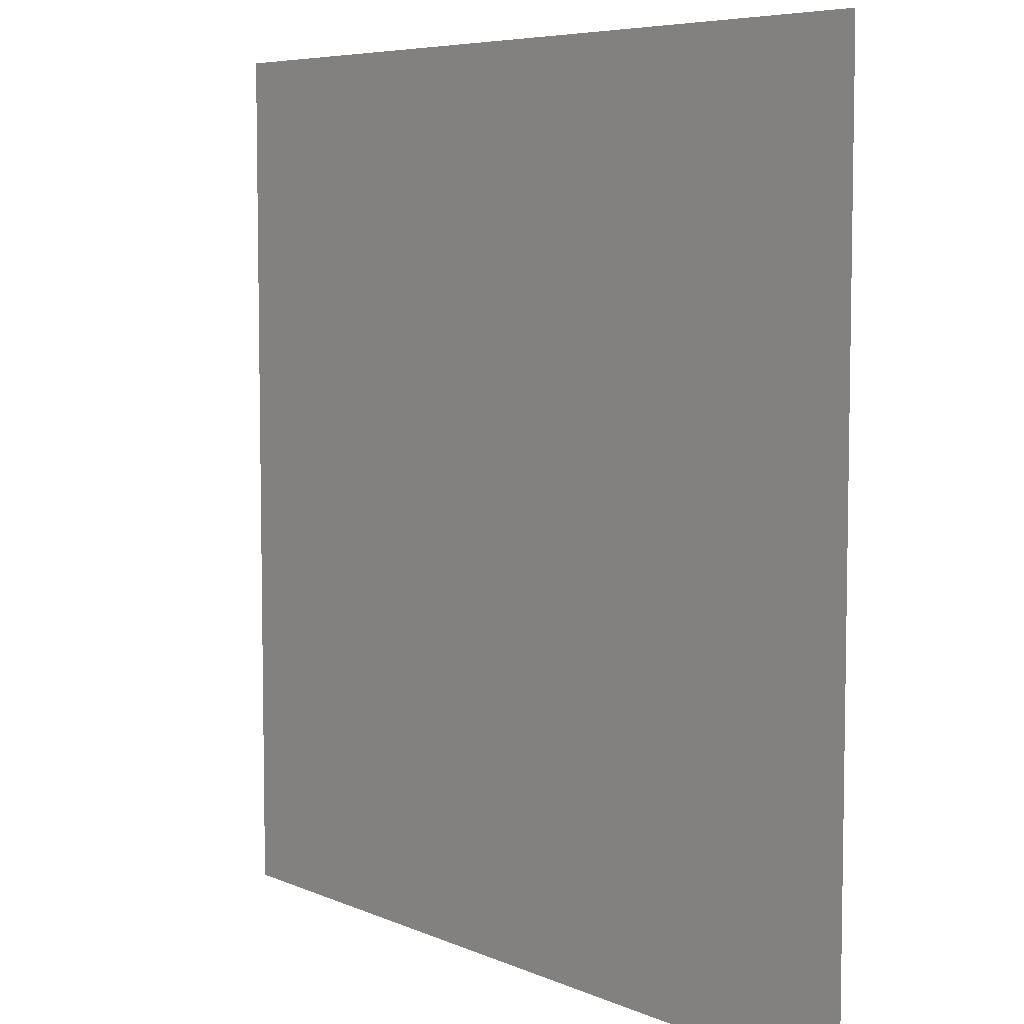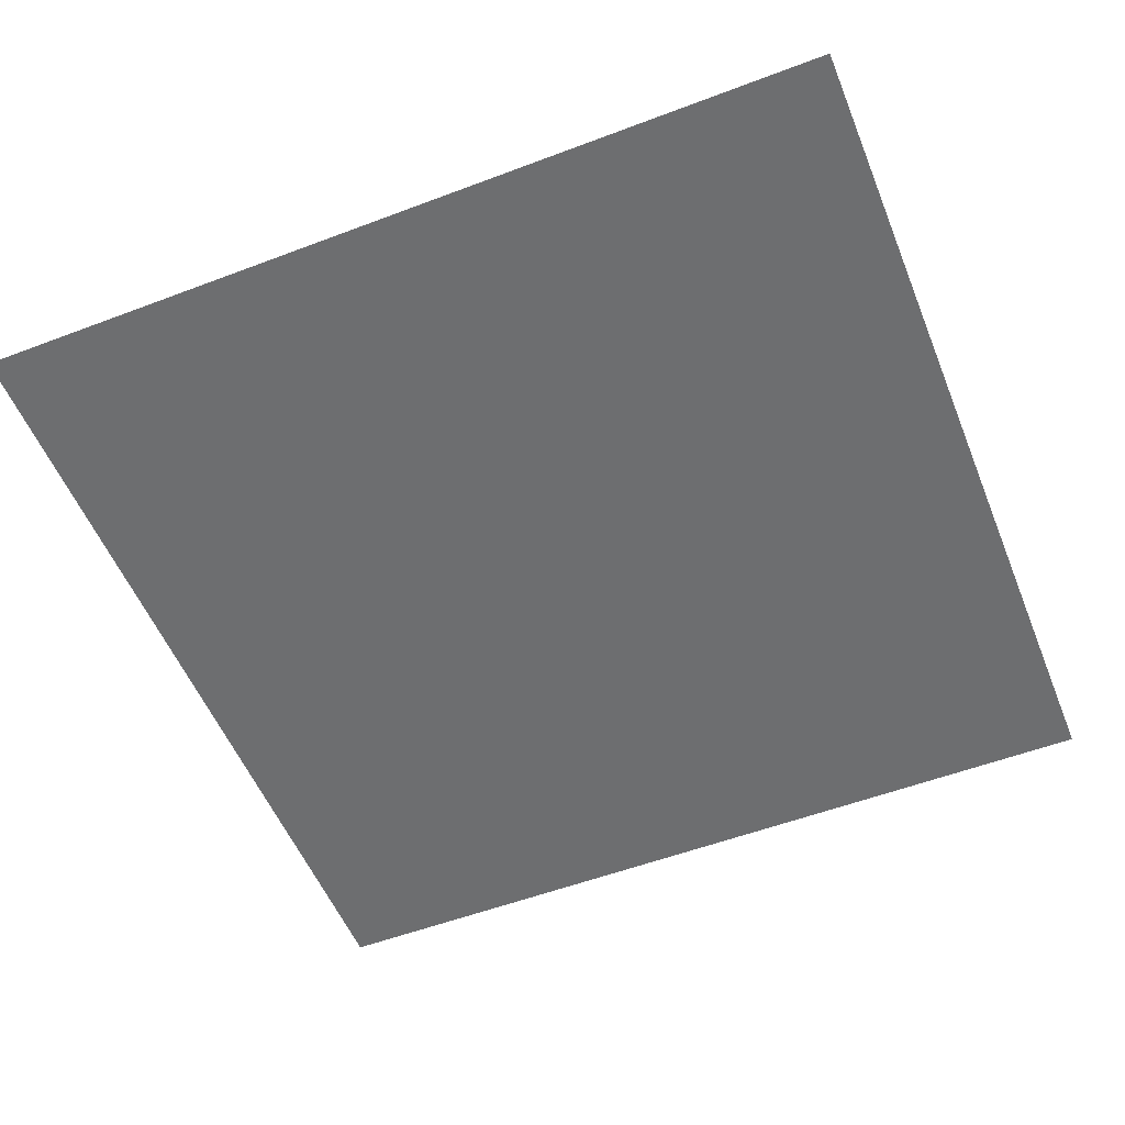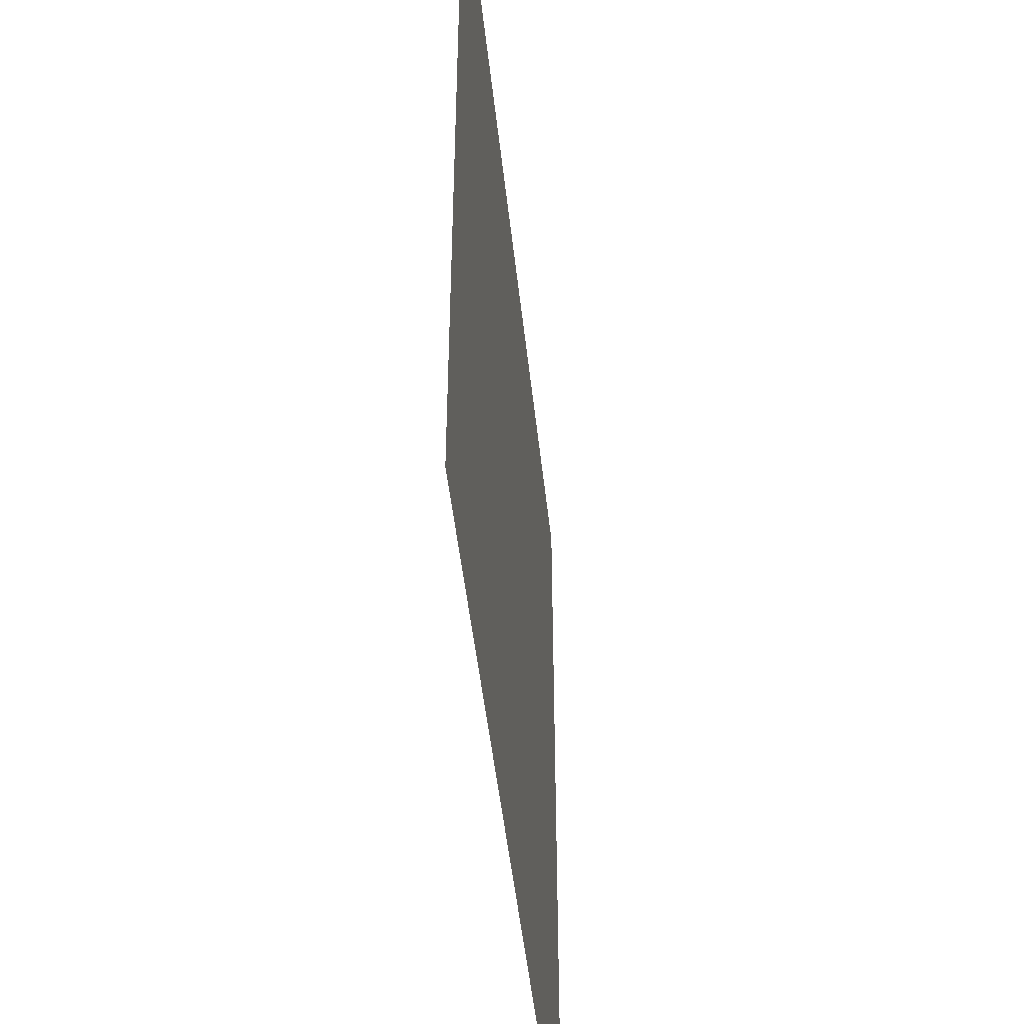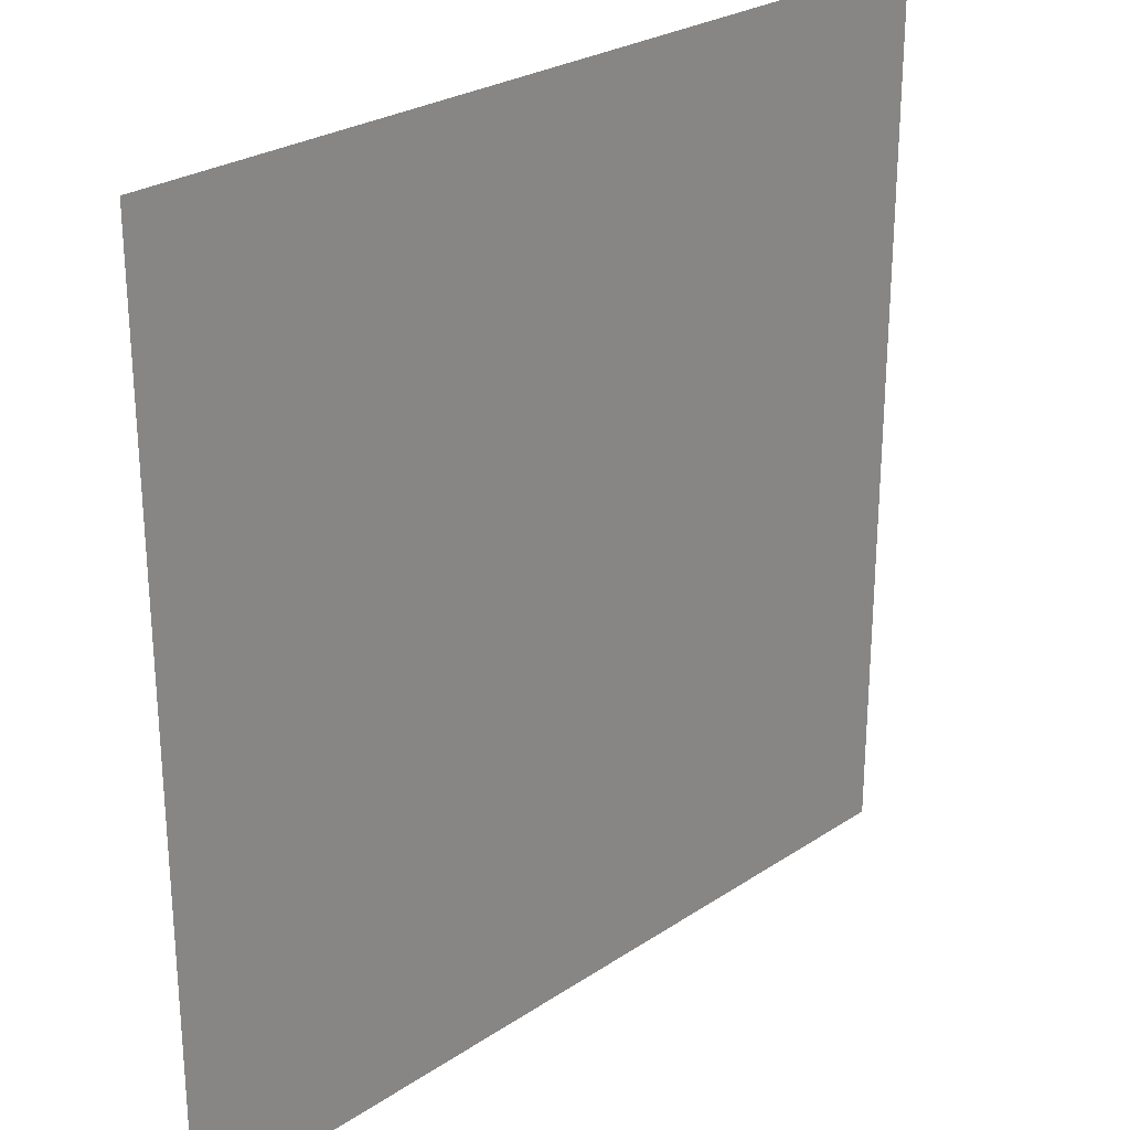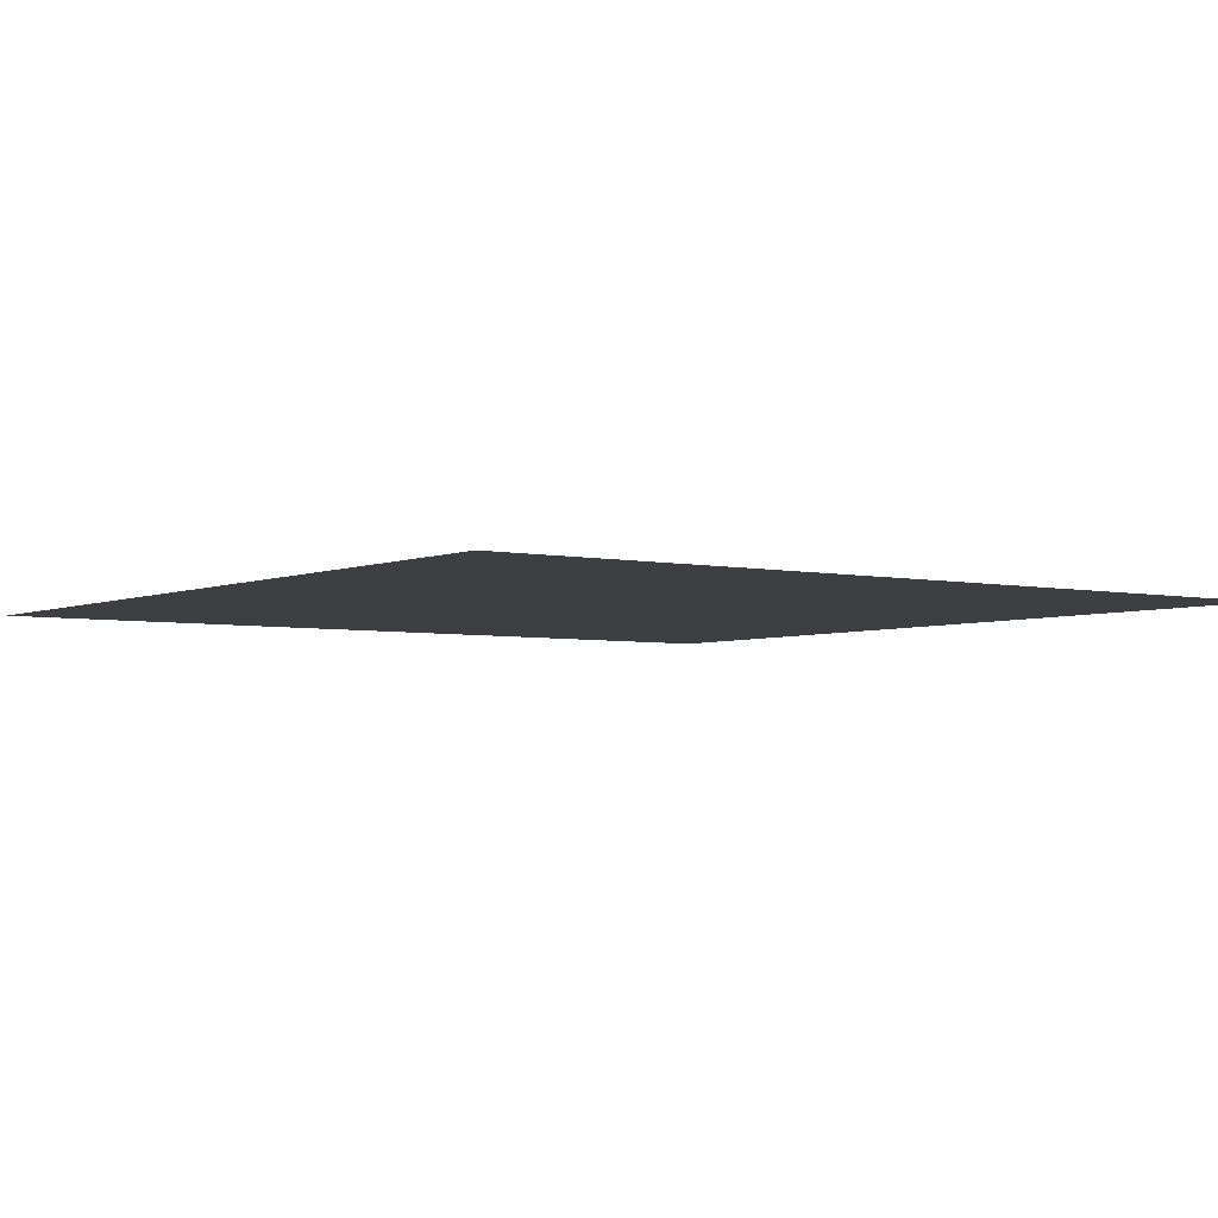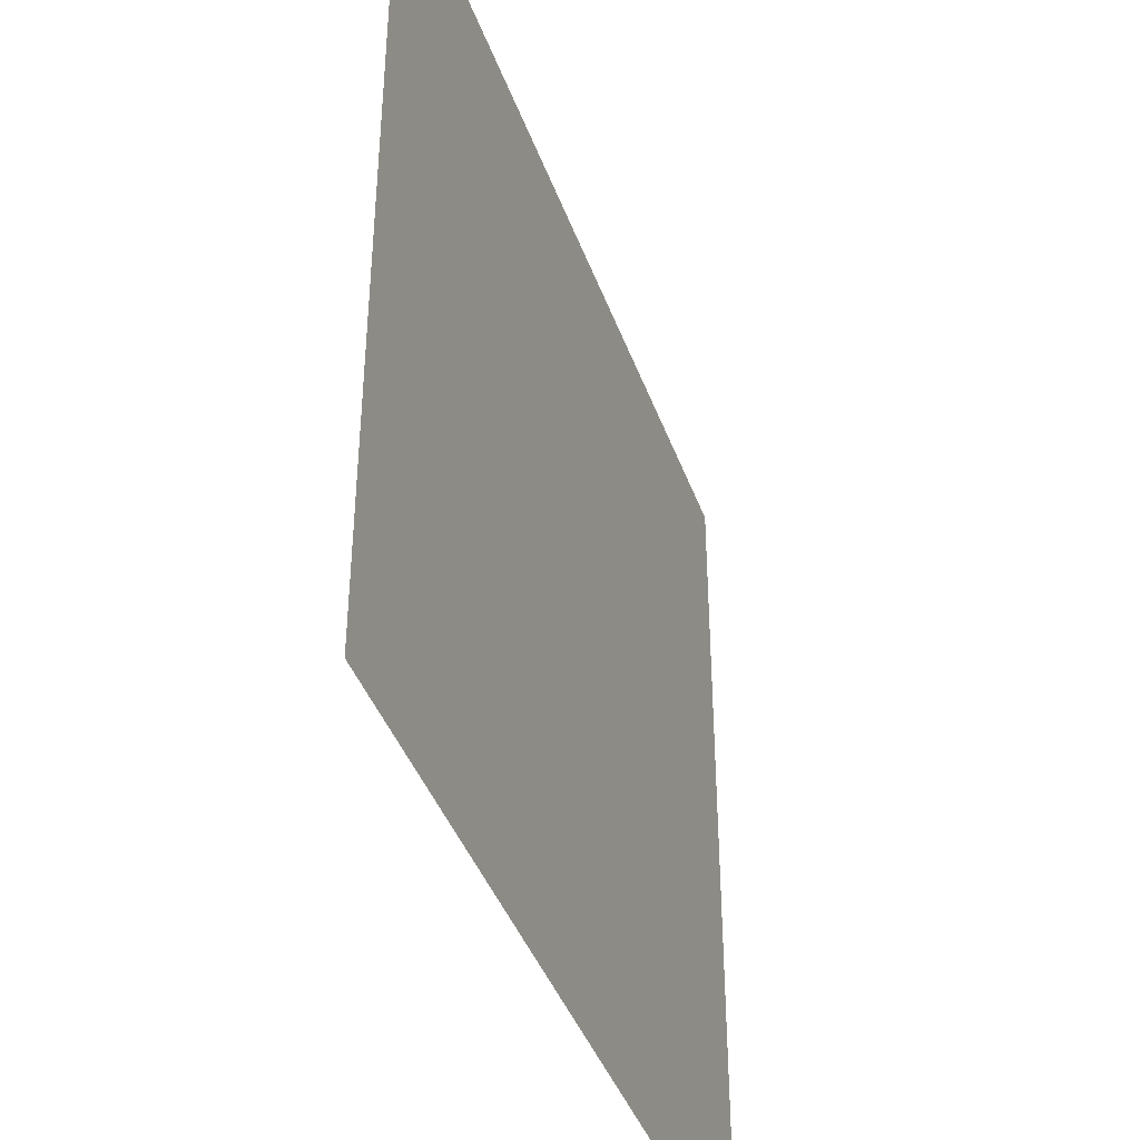
<metadata>
{"format":"obj","ext":"obj","renderer":"f3d","projection":"perspective","resolution":1024,"background":"white","views":[{"elev":6.4,"azim":-128.1,"up":"+Y"},{"elev":-54.3,"azim":-68.1,"up":"+Z"},{"elev":-48.1,"azim":96.1,"up":"+Y"},{"elev":26.4,"azim":133.9,"up":"+Y"},{"elev":-4.0,"azim":54.0,"up":"+Z"},{"elev":-41.3,"azim":109.0,"up":"+Y"}]}
</metadata>
<code>
g GeneratedMesh_64x64_2
v 0.8333 -0.8333 0
v 0.8333 0.8333 0
v -0.8333 0.8333 0
v -0.8333 -0.8333 0
g GeneratedMesh_64x64_2_0
f 3 2 1
f 1 4 3

</code>
